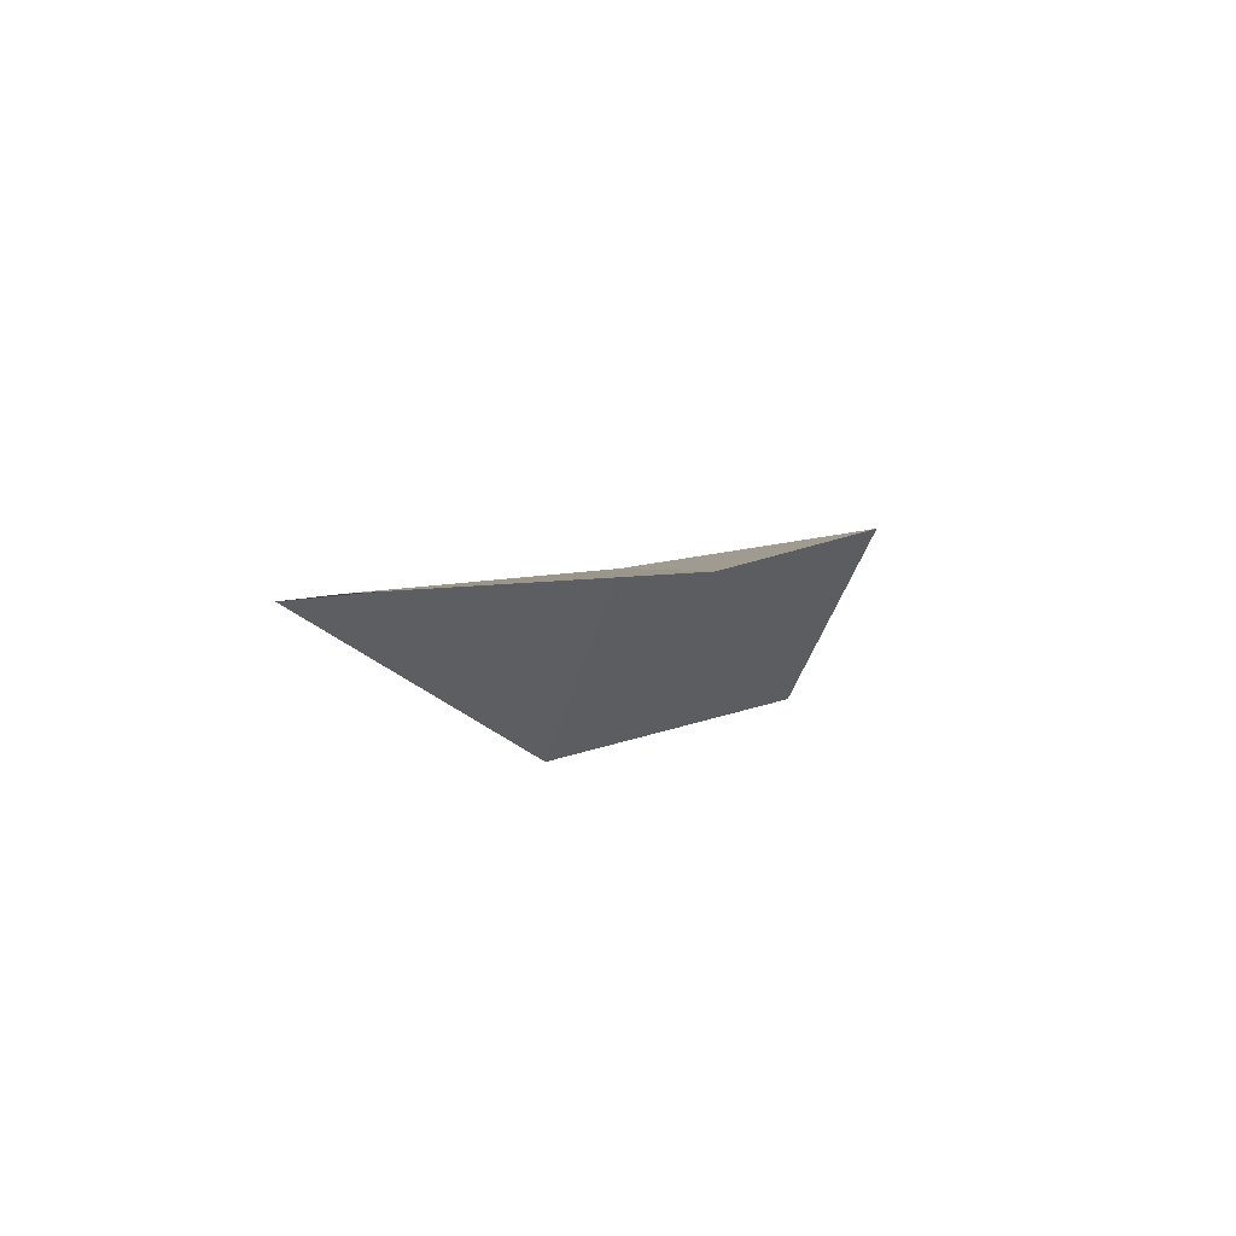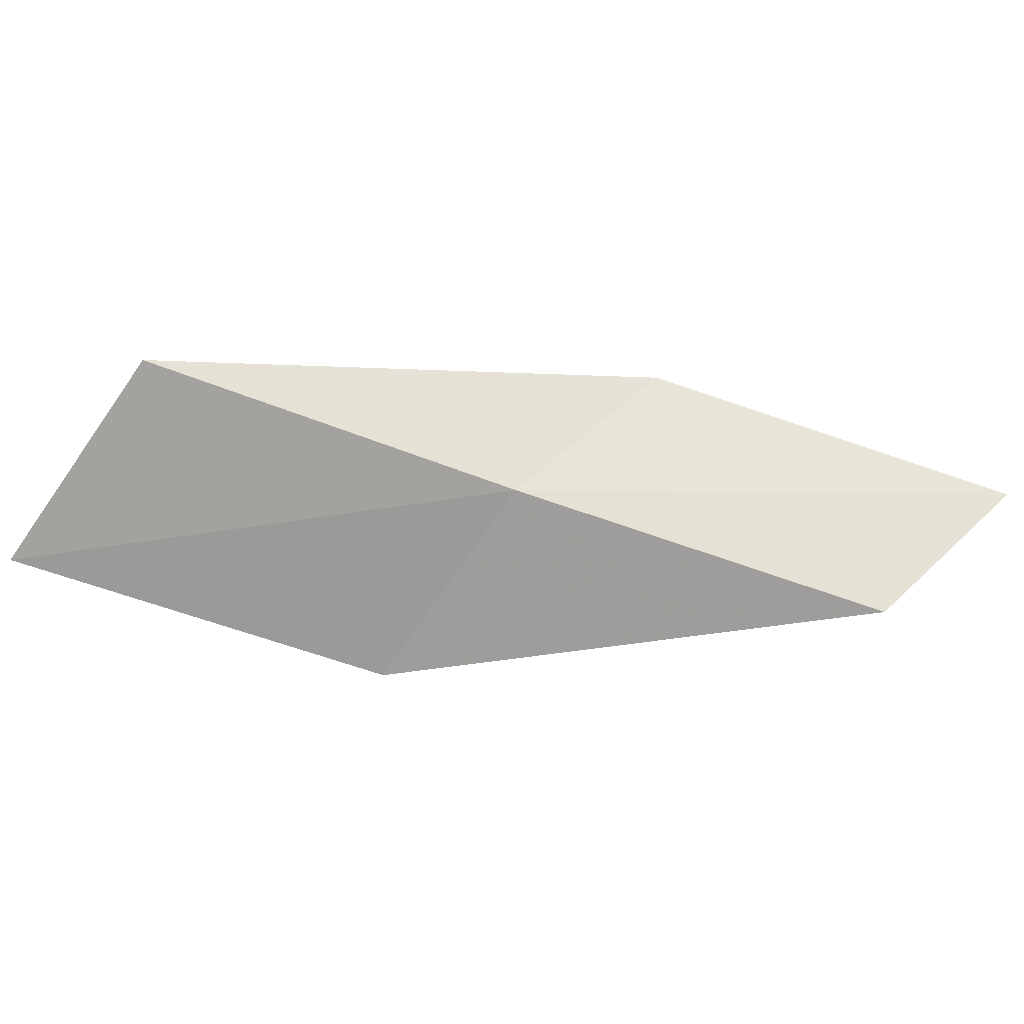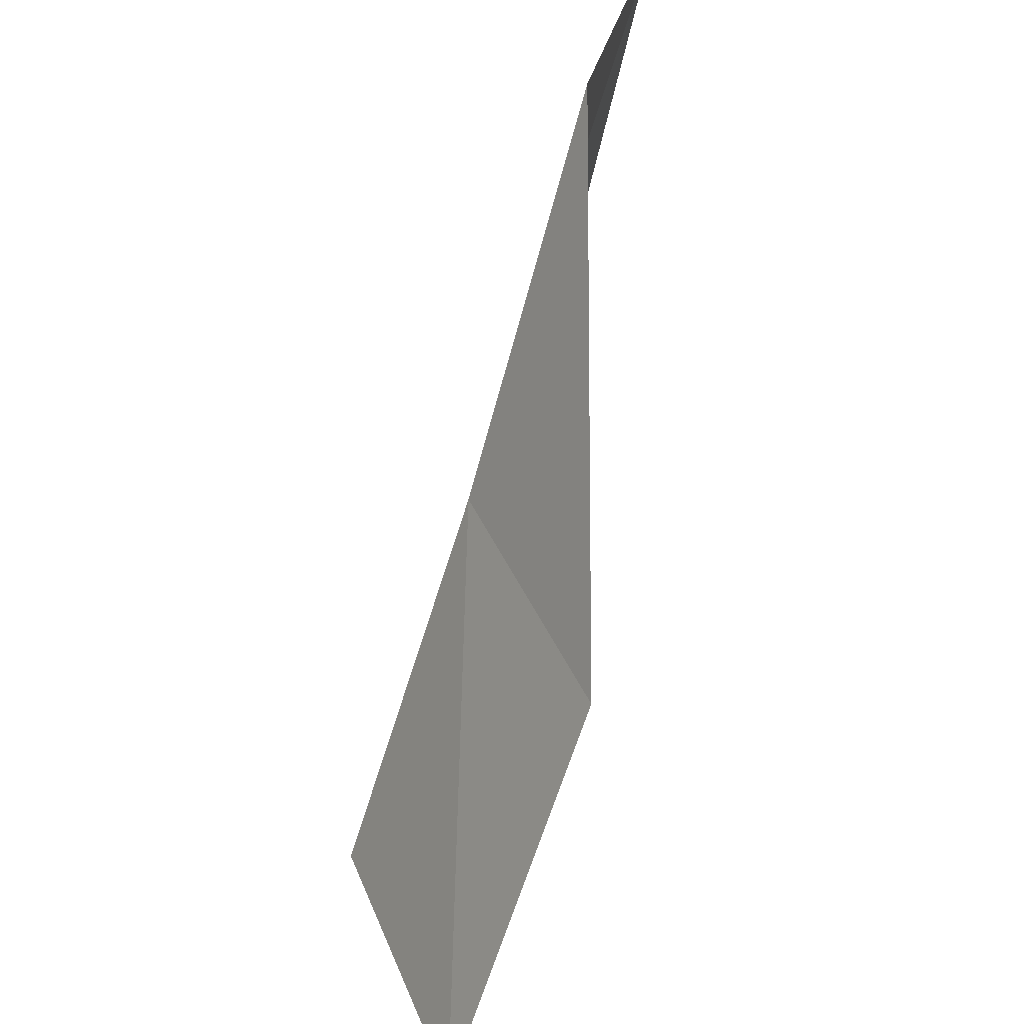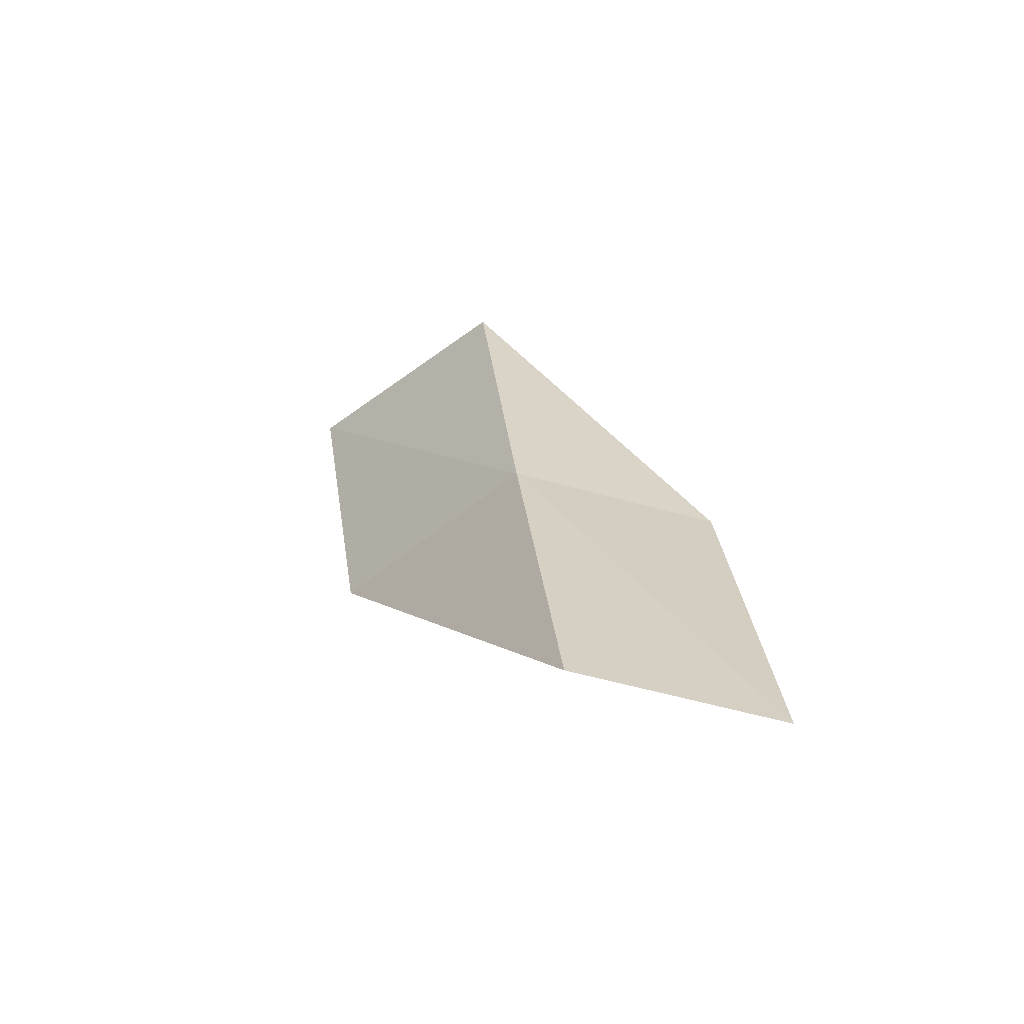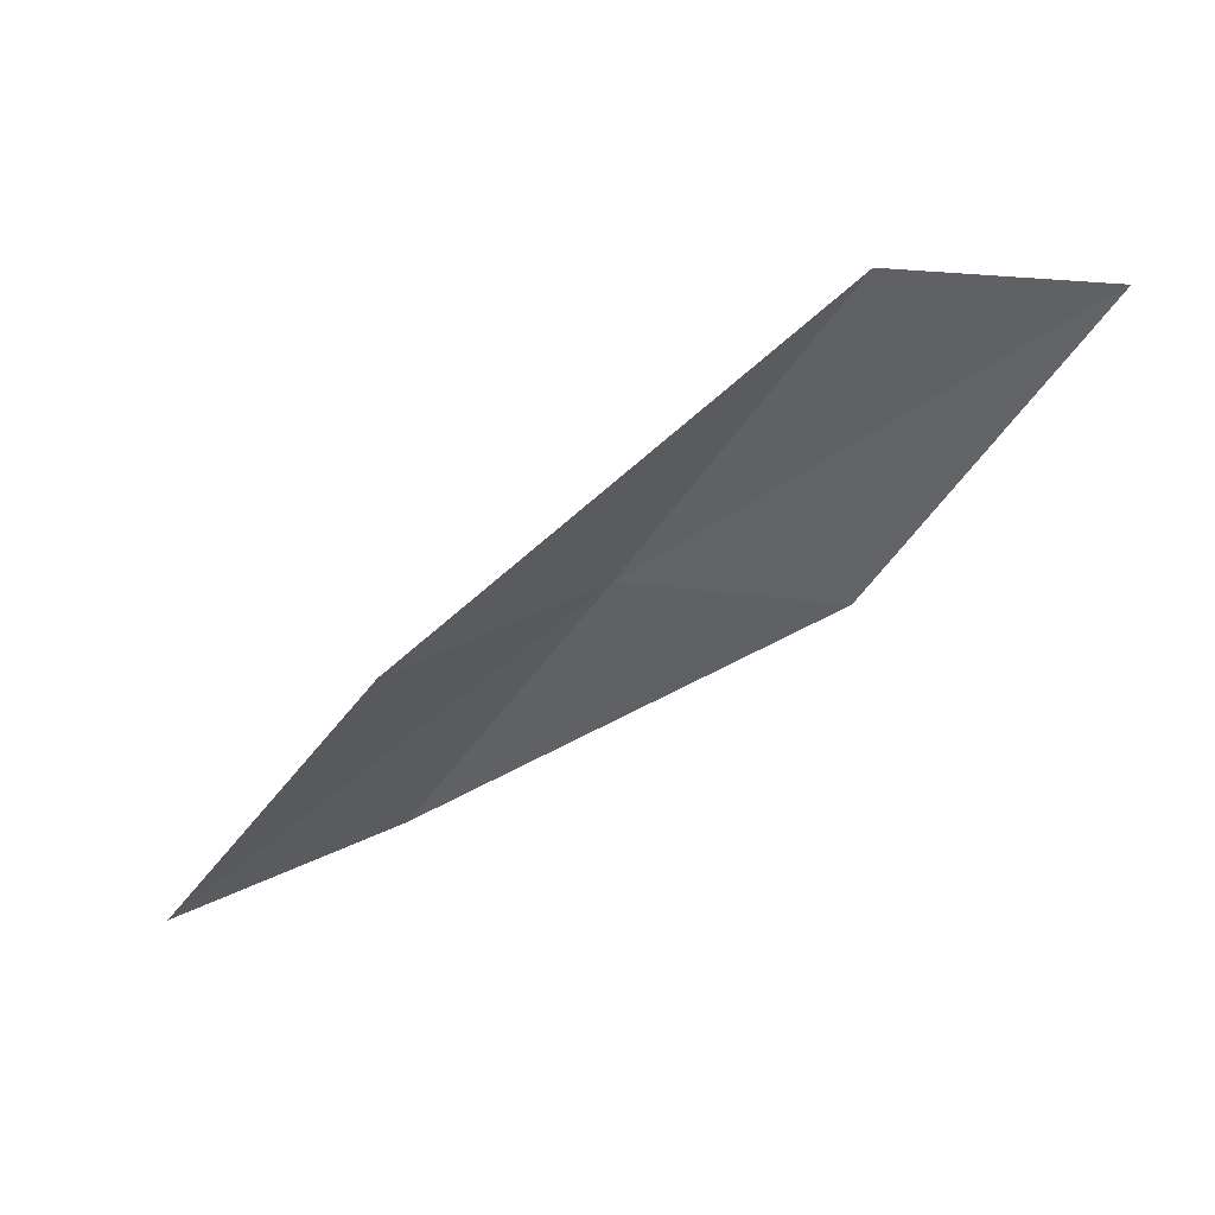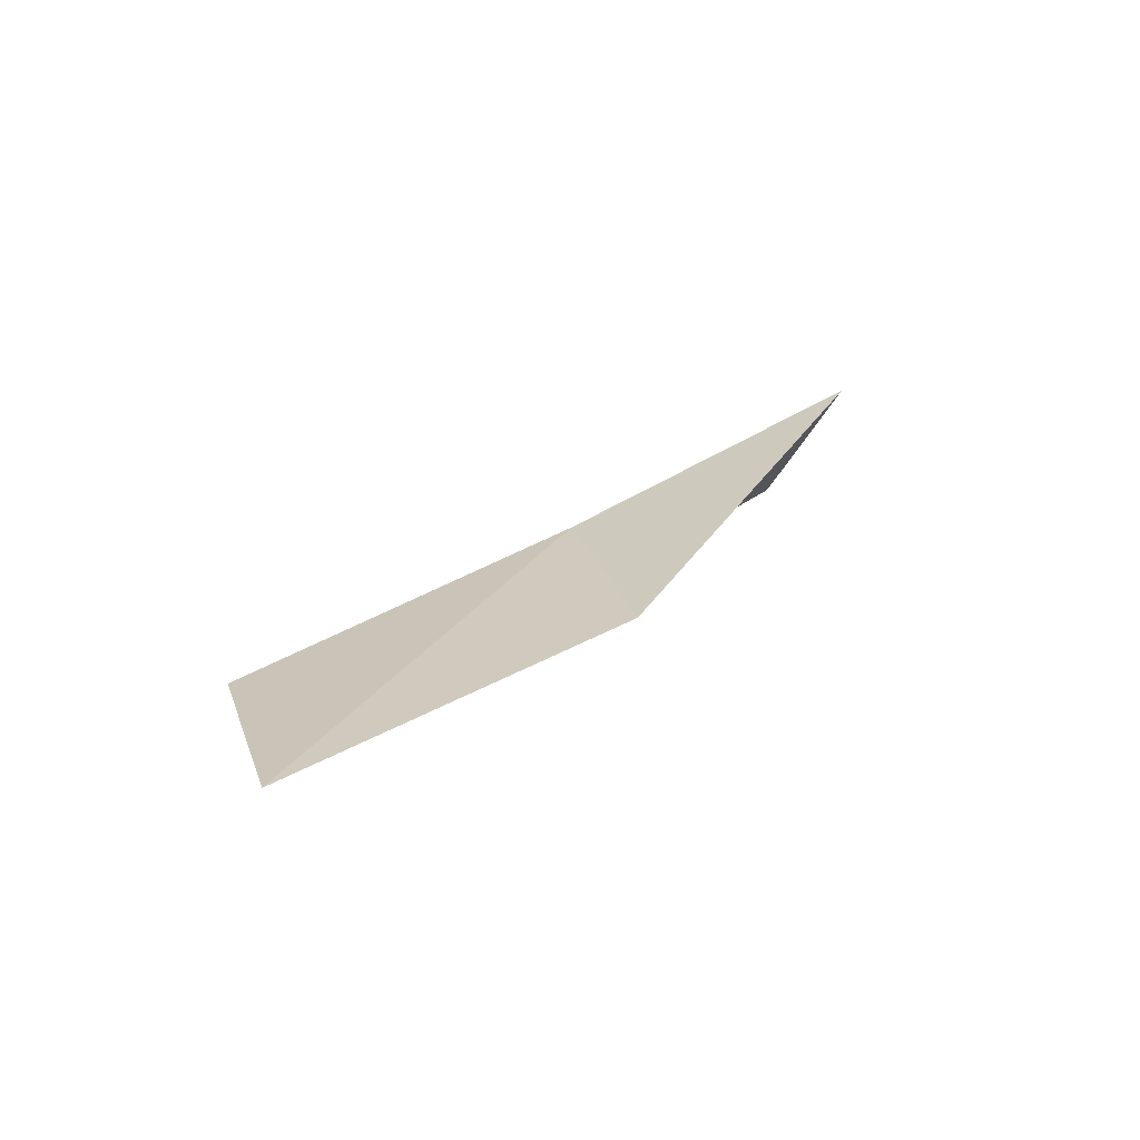
<metadata>
{"format":"obj","ext":"obj","renderer":"f3d","projection":"perspective","resolution":1024,"background":"white","views":[{"elev":-5.5,"azim":69.4,"up":"+Y"},{"elev":63.2,"azim":-44.6,"up":"+Y"},{"elev":49.7,"azim":-76.1,"up":"+Z"},{"elev":17.6,"azim":23.4,"up":"+Y"},{"elev":-56.2,"azim":-2.2,"up":"+Y"},{"elev":15.7,"azim":74.7,"up":"+Y"}]}
</metadata>
<code>
v -35.65 -20.65 65.53
v -38.24 -22.75 65.53
v -33.13 -21.44 70.03
v -30.46 -21.62 70.03
v -32.88 -20.99 65.53
v -40.97 -21.72 61.02
v -38.17 -19.67 61.02
f 1 3 2
f 1 5 4
f 1 4 3
f 1 6 7
f 1 2 6
f 1 7 5

</code>
